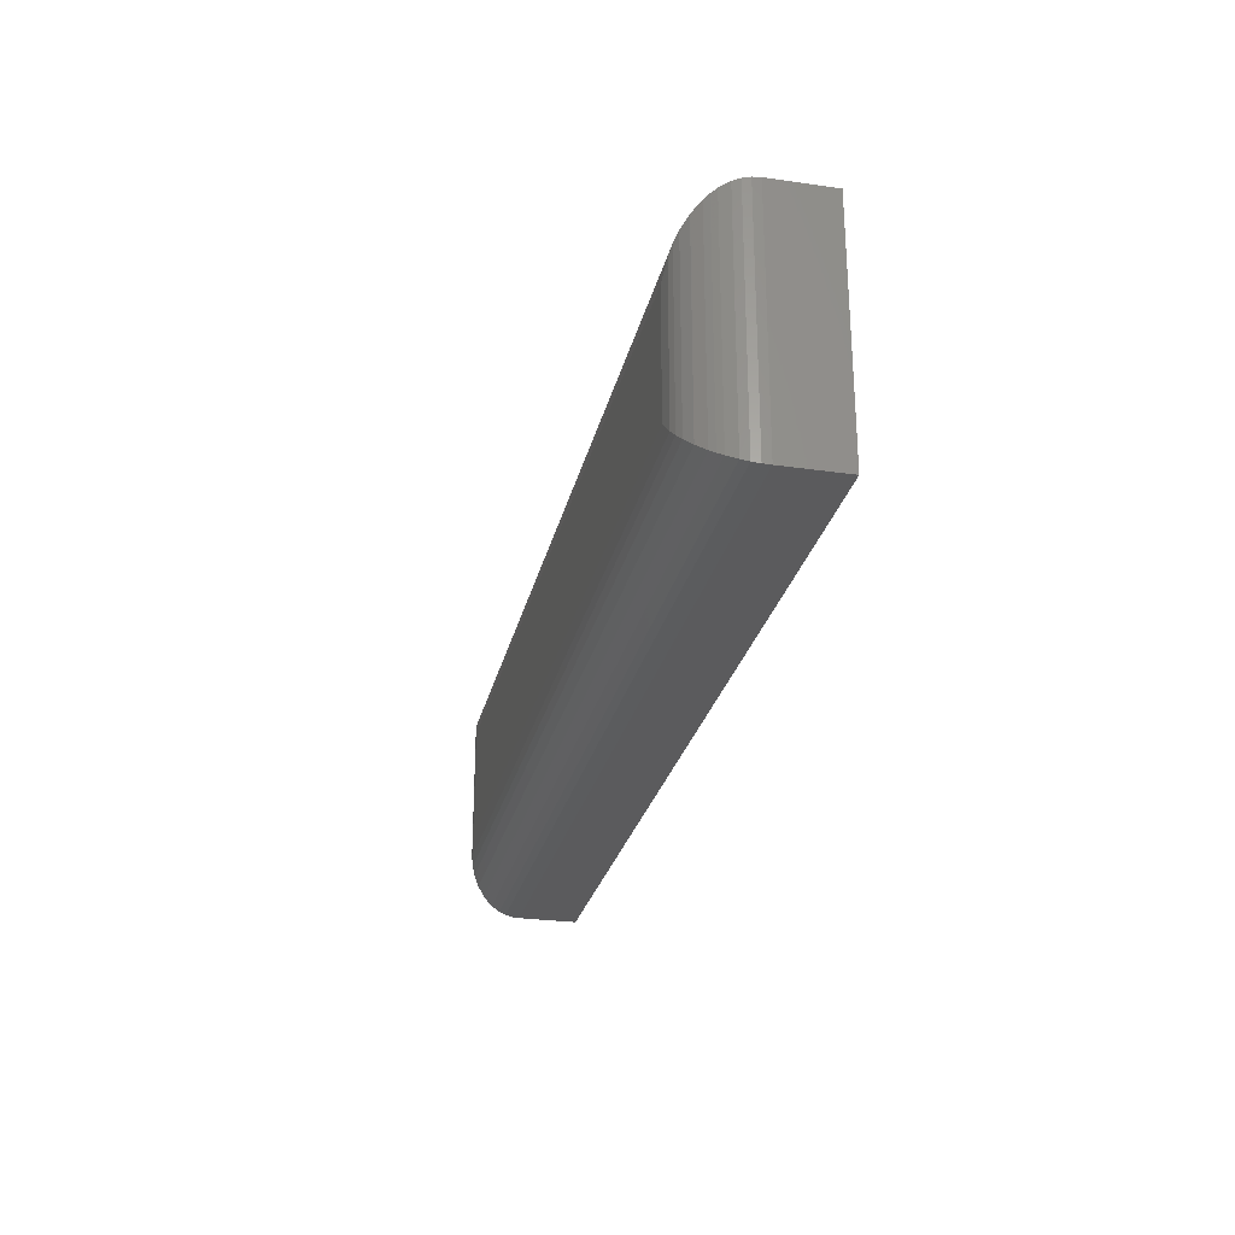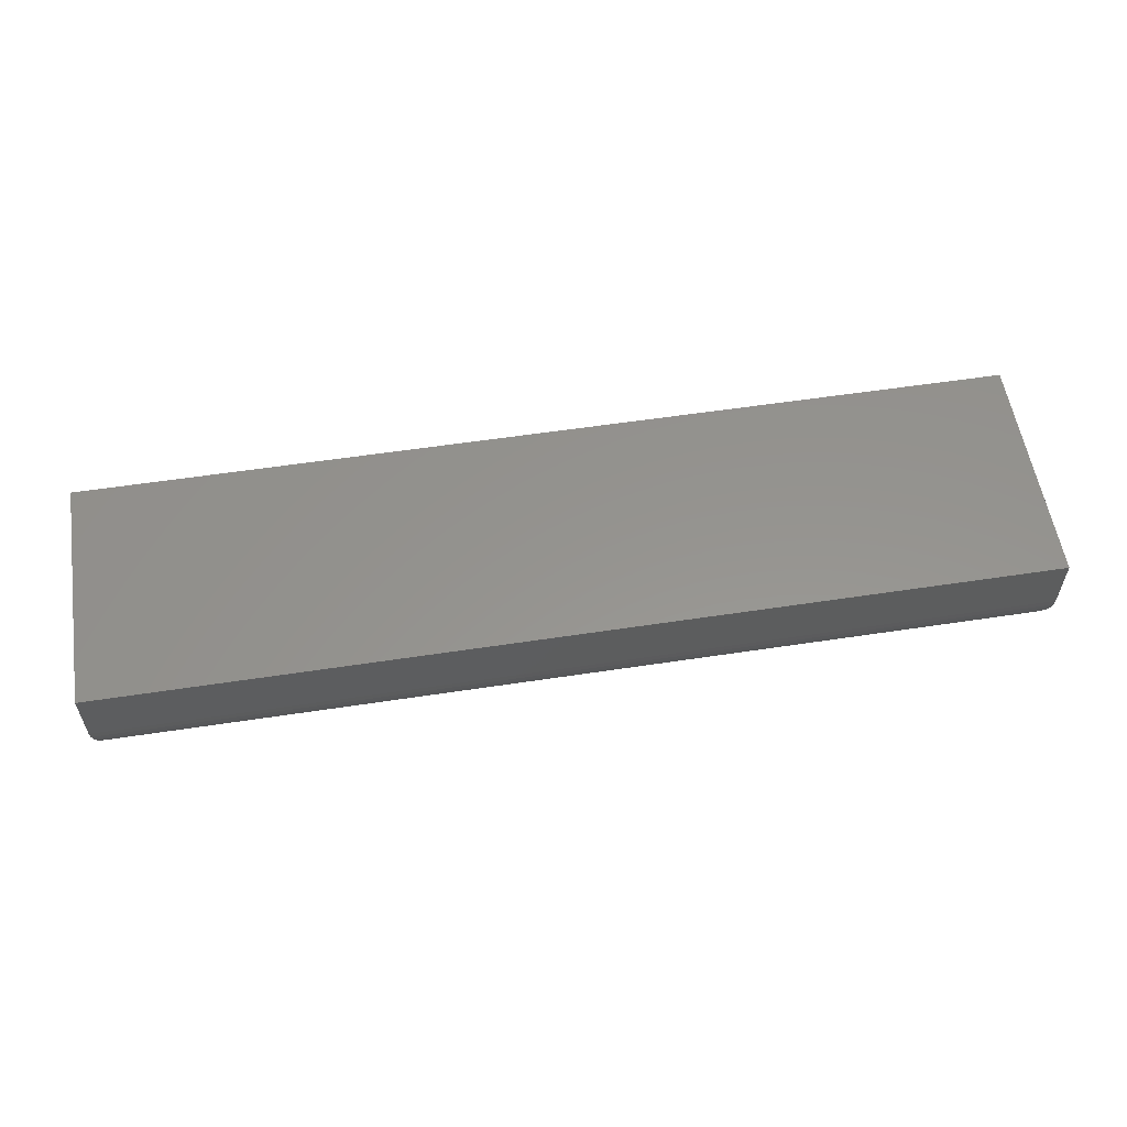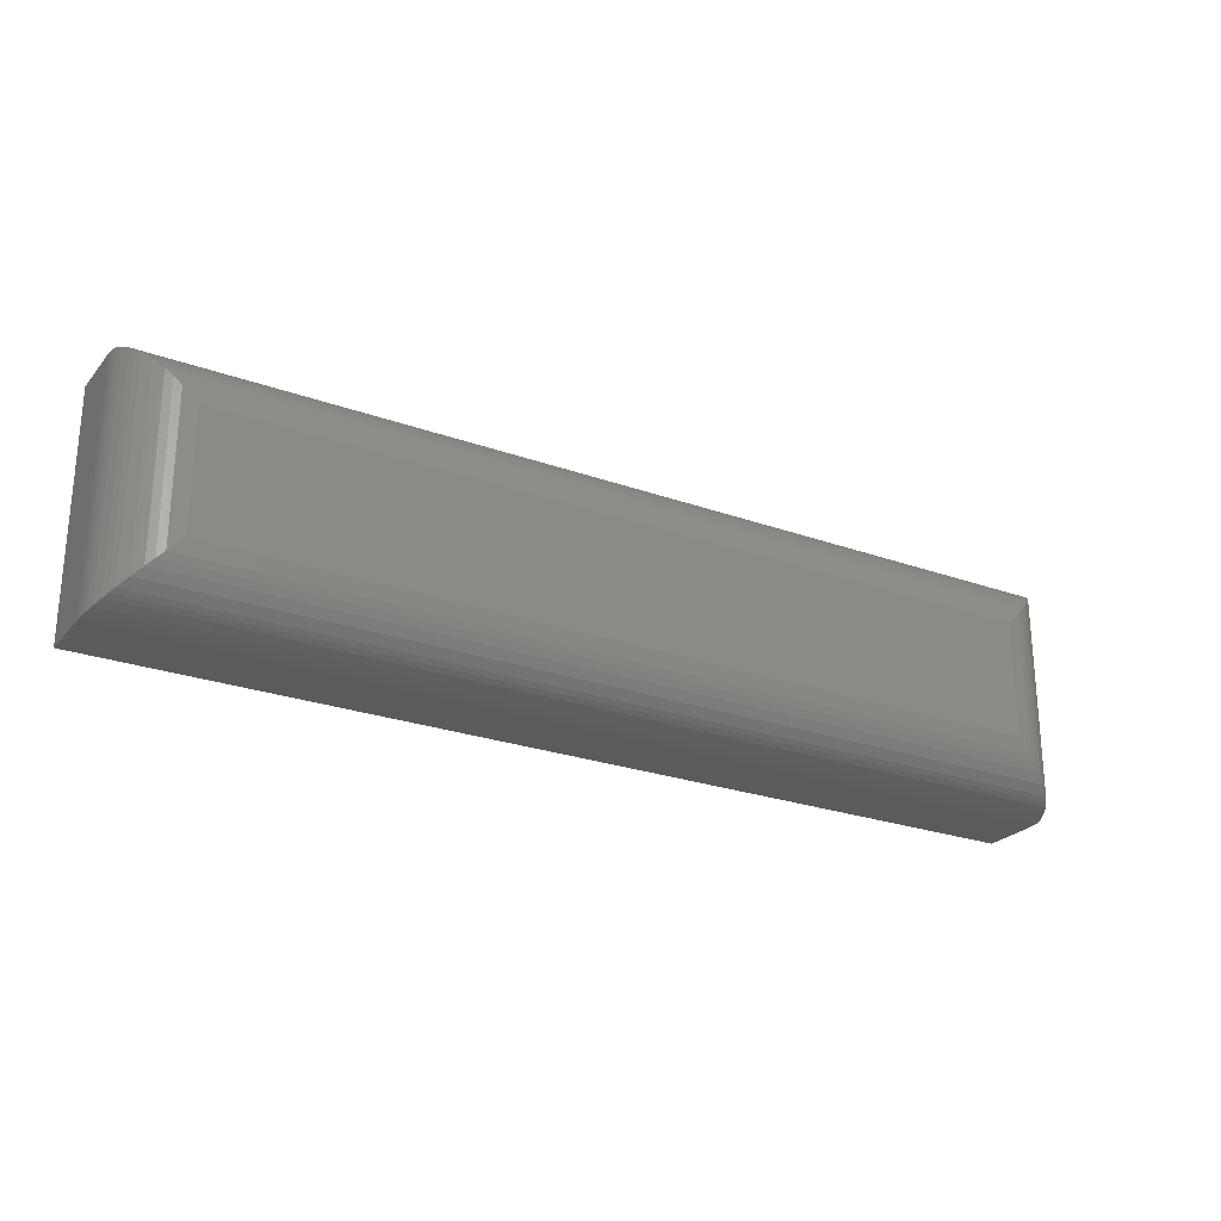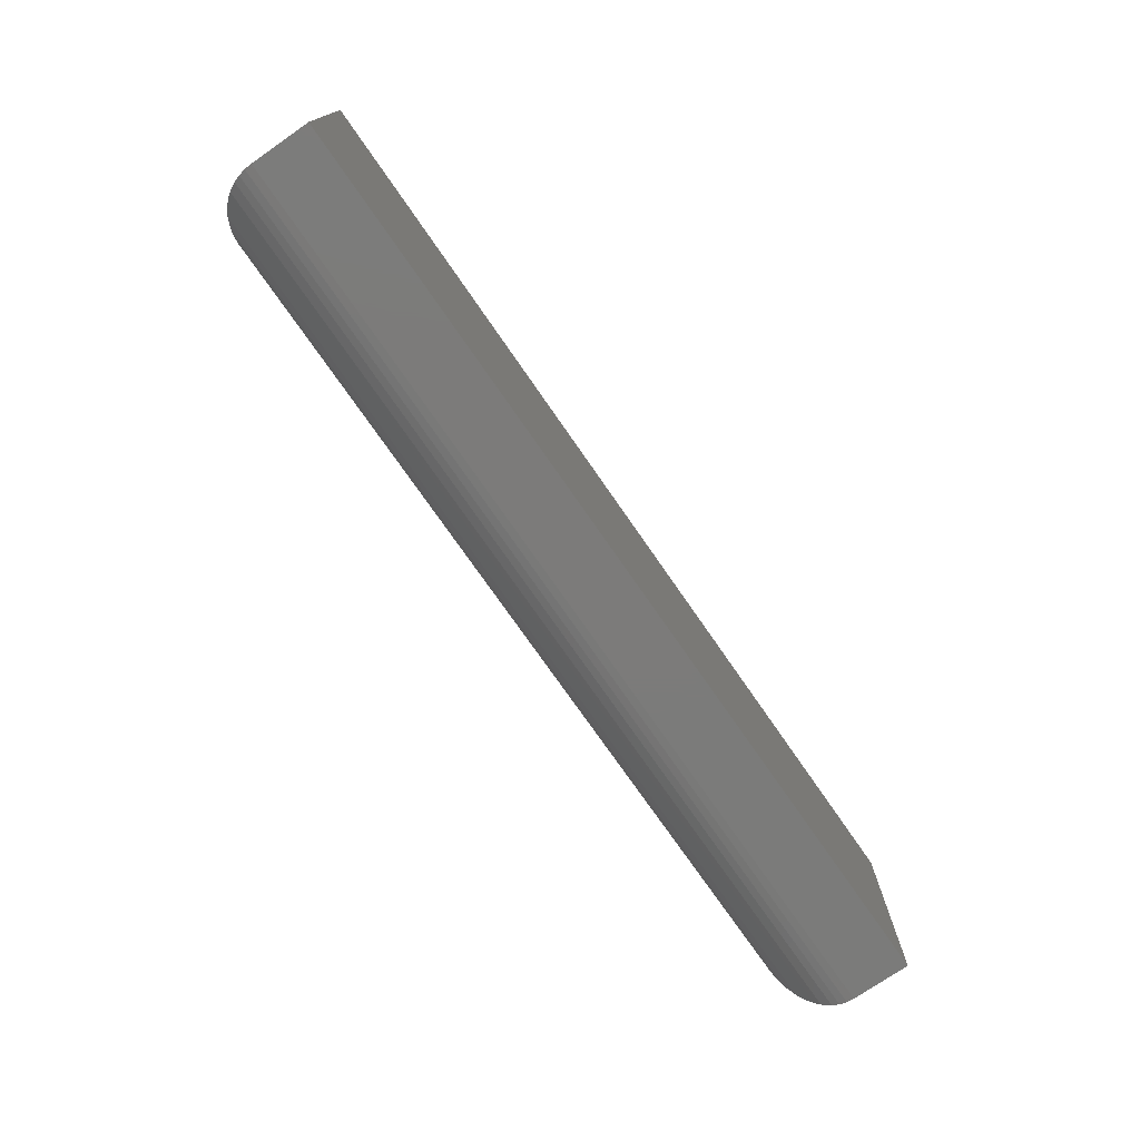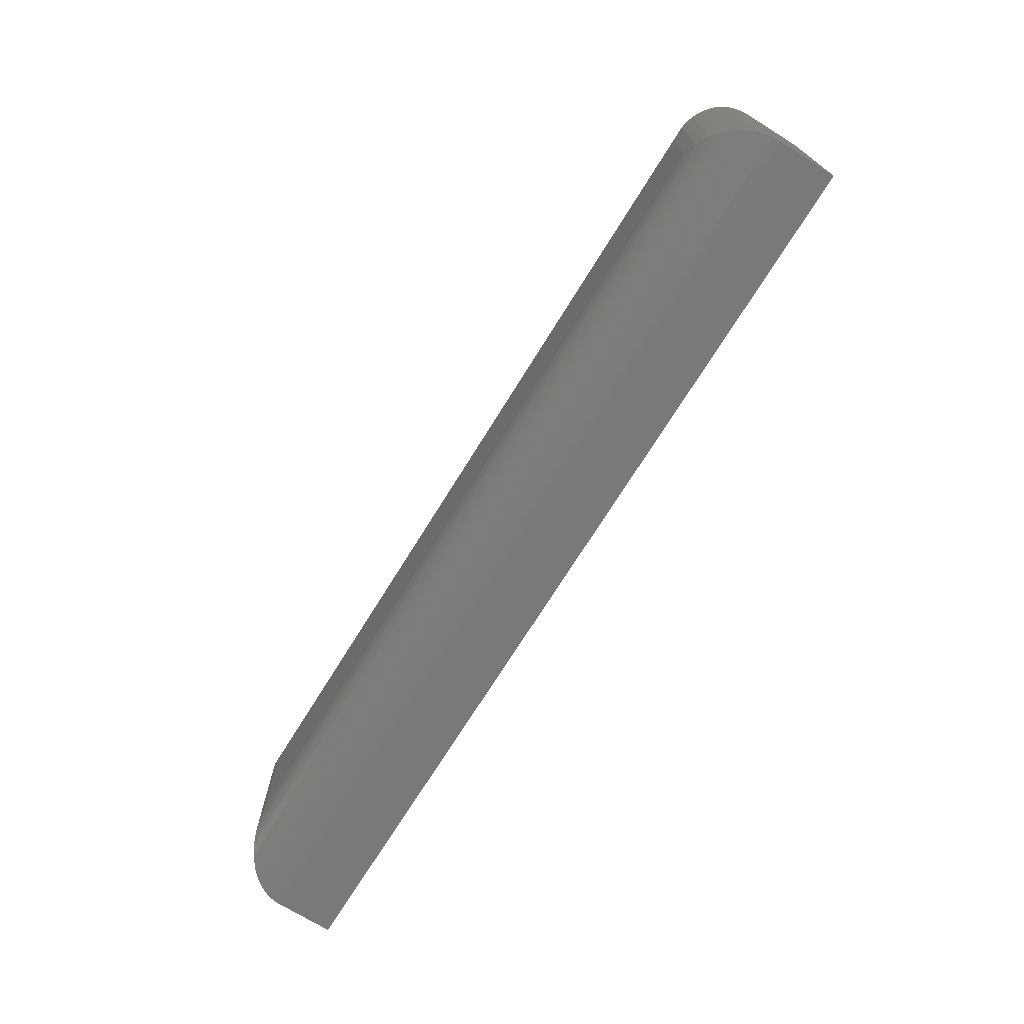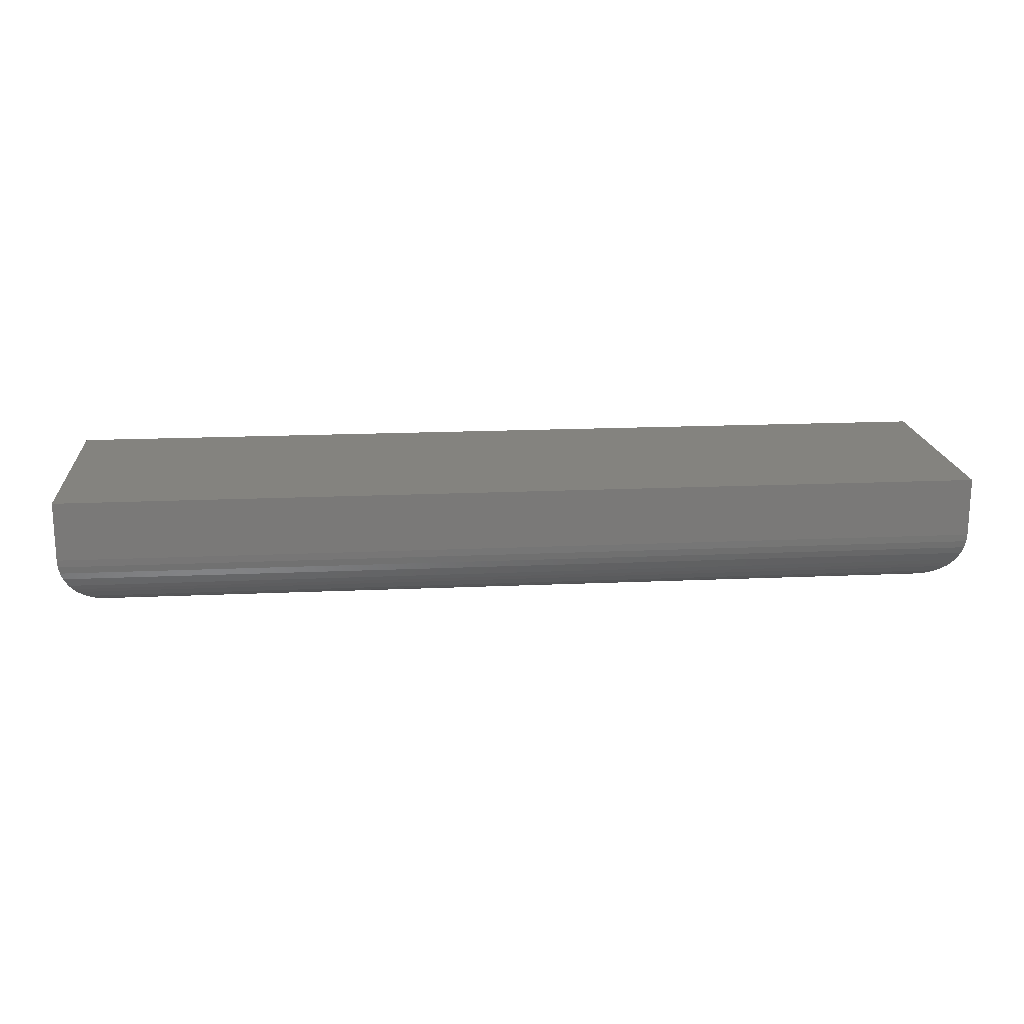
<metadata>
{"format":"stl","ext":"stl","renderer":"f3d","projection":"perspective","resolution":1024,"background":"white","views":[{"elev":-26.8,"azim":77.4,"up":"+Z"},{"elev":57.0,"azim":171.0,"up":"+Y"},{"elev":-25.0,"azim":-30.3,"up":"+Z"},{"elev":-74.6,"azim":124.7,"up":"+Z"},{"elev":-71.7,"azim":58.2,"up":"+Z"},{"elev":17.9,"azim":-5.0,"up":"+Y"}]}
</metadata>
<code>
# stl→obj: 52 verts, 100 faces
v -0.7031 -0.09375 -0.2578
v -0.0625 -0.09375 -0.2578
v -0.7031 -0.09375 -0.166
v -0.0625 -0.09375 -0.166
v -0.75 -0.04688 -0.1192
v -0.75 1.03e-17 -0.1192
v -0.75 -0.04688 -0.3047
v -0.75 0 -0.3047
v -0.01562 -0.04688 -0.1192
v -0.01562 9.183e-17 -0.1192
v -0.01562 -0.04688 -0.3047
v -0.01562 8.153e-17 -0.3047
v -0.05123 -0.09238 -0.1548
v -0.7144 -0.09238 -0.1548
v -0.01598 -0.05267 -0.1195
v -0.7486 -0.05826 -0.1206
v -0.01703 -0.05826 -0.1206
v -0.7469 -0.06369 -0.1223
v -0.01875 -0.06369 -0.1223
v -0.7436 -0.07054 -0.1256
v -0.02204 -0.07054 -0.1256
v -0.7411 -0.07441 -0.1281
v -0.02457 -0.07441 -0.1281
v -0.7383 -0.0779 -0.1309
v -0.02736 -0.0779 -0.1309
v -0.732 -0.08377 -0.1371
v -0.03359 -0.08377 -0.1371
v -0.7252 -0.08821 -0.1439
v -0.0404 -0.08821 -0.1439
v -0.7199 -0.09066 -0.1493
v -0.04575 -0.09066 -0.1493
v -0.7496 -0.05267 -0.1195
v -0.05123 -0.09238 -0.2691
v -0.01598 -0.05267 -0.3043
v -0.01703 -0.05826 -0.3033
v -0.01875 -0.06369 -0.3016
v -0.02204 -0.07054 -0.2983
v -0.02456 -0.07441 -0.2957
v -0.02736 -0.0779 -0.2929
v -0.03359 -0.08377 -0.2867
v -0.0404 -0.08821 -0.2799
v -0.04575 -0.09066 -0.2746
v -0.7144 -0.09238 -0.2691
v -0.7496 -0.05267 -0.3043
v -0.7486 -0.05826 -0.3033
v -0.7469 -0.06369 -0.3016
v -0.7436 -0.07054 -0.2983
v -0.7411 -0.07441 -0.2957
v -0.7383 -0.0779 -0.2929
v -0.732 -0.08377 -0.2867
v -0.7252 -0.08821 -0.2799
v -0.7199 -0.09066 -0.2746
f 1 2 3
f 3 2 4
f 5 6 7
f 7 6 8
f 9 10 5
f 5 10 6
f 11 12 9
f 9 12 10
f 7 8 11
f 11 8 12
f 3 13 14
f 3 4 13
f 15 16 17
f 17 16 18
f 17 18 19
f 19 18 20
f 19 20 21
f 21 20 22
f 21 22 23
f 23 22 24
f 23 24 25
f 25 24 26
f 25 26 27
f 27 26 28
f 27 28 29
f 29 28 30
f 29 30 31
f 31 30 14
f 31 14 13
f 9 5 15
f 15 5 32
f 15 32 16
f 4 33 13
f 4 2 33
f 34 17 35
f 35 17 19
f 35 19 36
f 36 19 21
f 36 21 37
f 37 21 23
f 37 23 38
f 38 23 25
f 38 25 39
f 39 25 27
f 39 27 40
f 40 27 29
f 40 29 41
f 41 29 31
f 41 31 42
f 42 31 13
f 42 13 33
f 11 9 34
f 34 9 15
f 34 15 17
f 2 43 33
f 2 1 43
f 44 35 45
f 45 35 36
f 45 36 46
f 46 36 37
f 46 37 47
f 47 37 38
f 47 38 48
f 48 38 39
f 48 39 49
f 49 39 40
f 49 40 50
f 50 40 41
f 50 41 51
f 51 41 42
f 51 42 52
f 52 42 33
f 52 33 43
f 7 11 44
f 44 11 34
f 44 34 35
f 1 14 43
f 1 3 14
f 32 45 16
f 16 45 46
f 16 46 18
f 18 46 47
f 18 47 20
f 20 47 48
f 20 48 22
f 22 48 49
f 22 49 24
f 24 49 50
f 24 50 26
f 26 50 51
f 26 51 28
f 28 51 52
f 28 52 30
f 30 52 43
f 30 43 14
f 5 7 32
f 32 7 44
f 32 44 45
f 8 6 12
f 12 6 10

</code>
